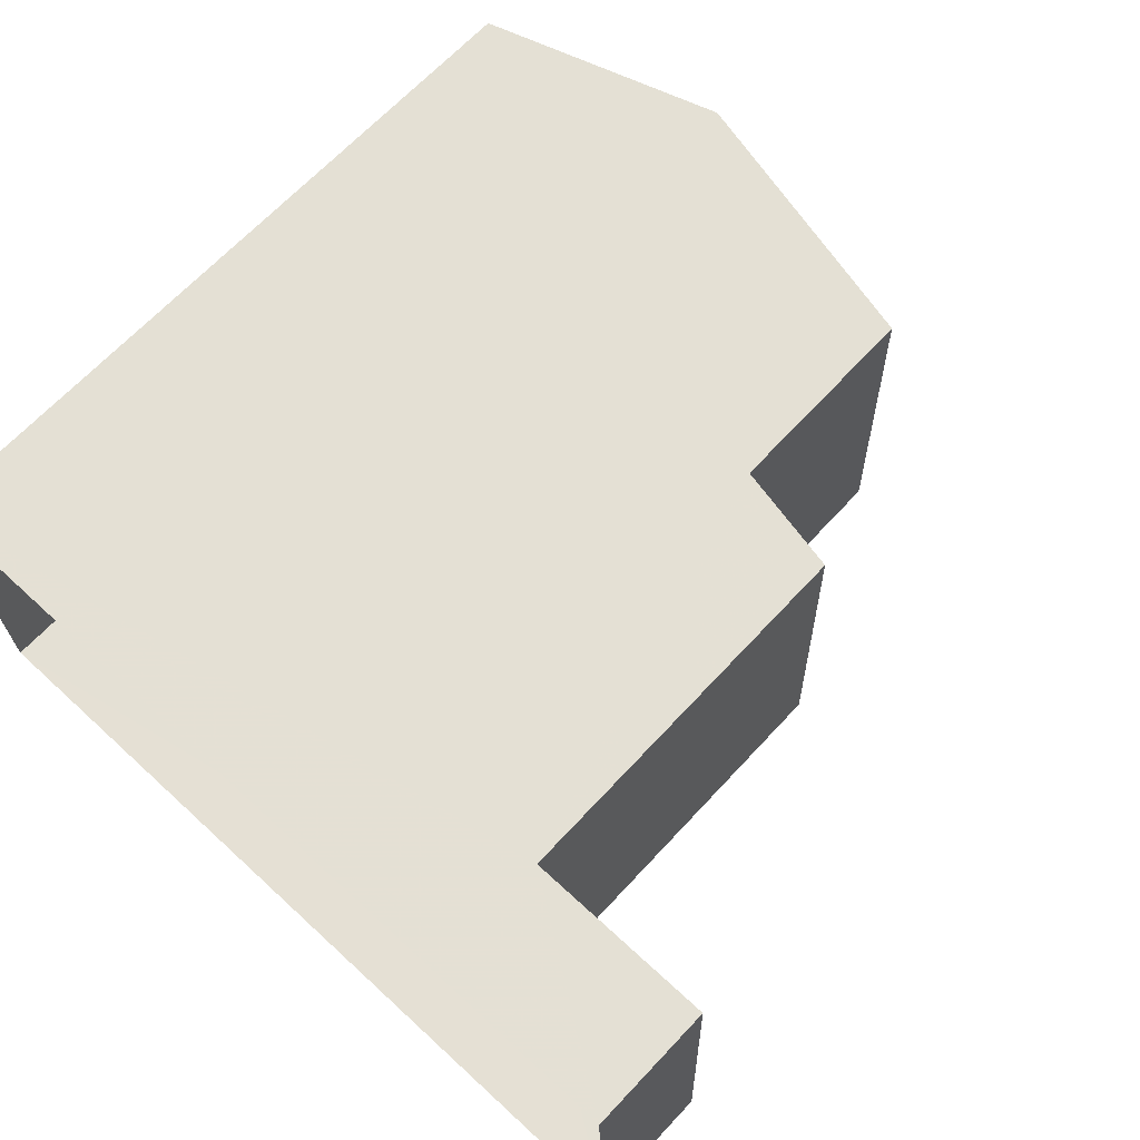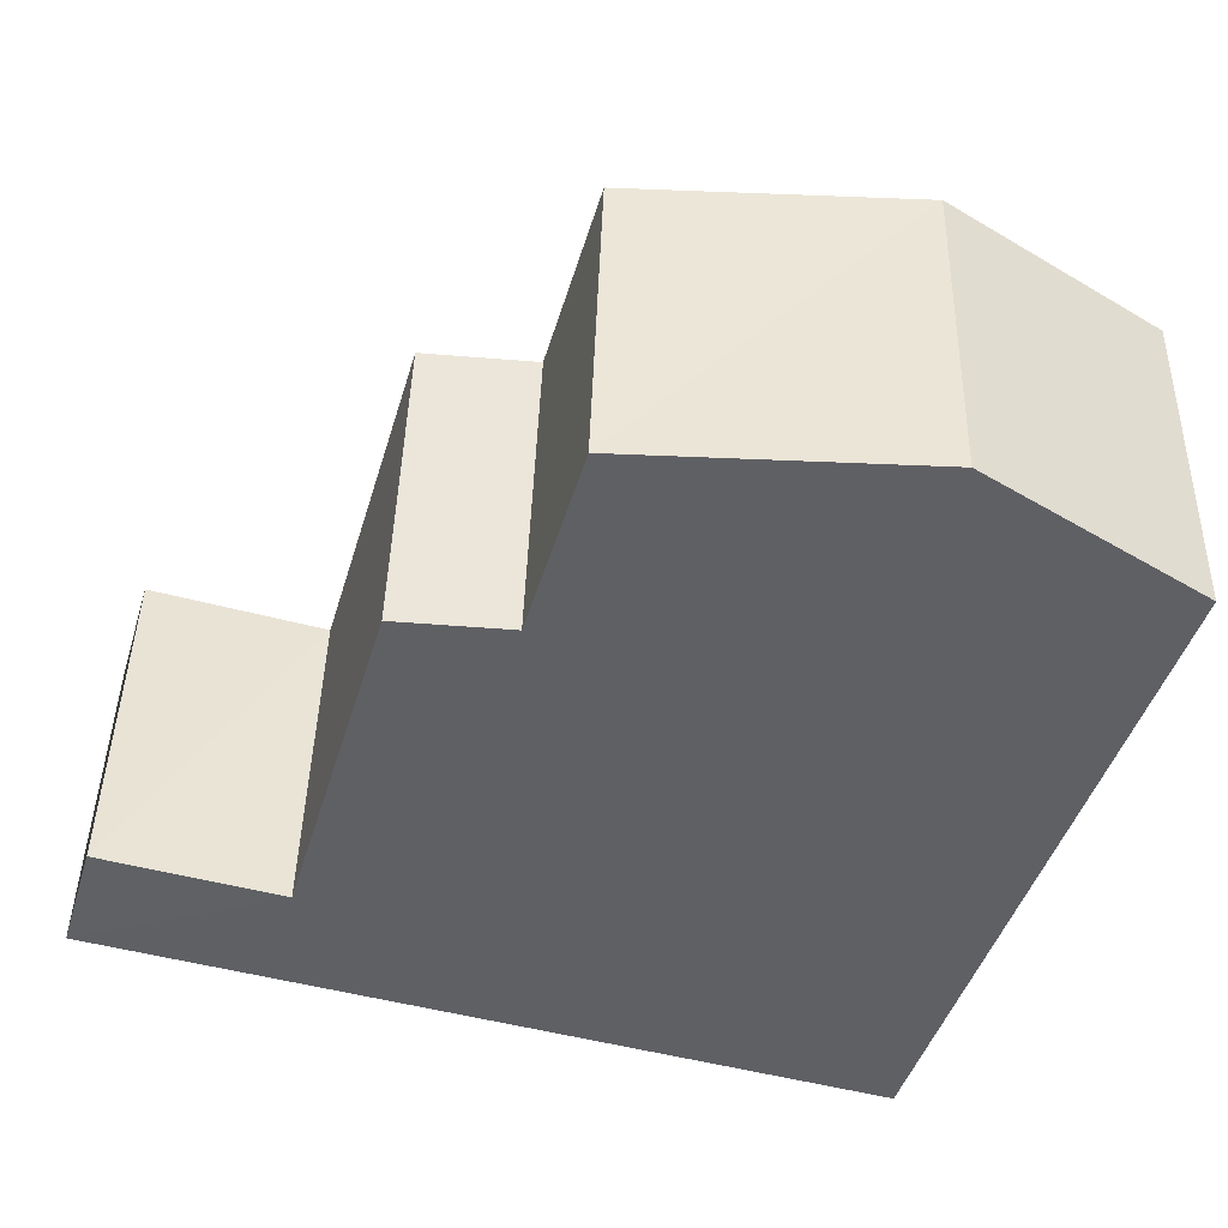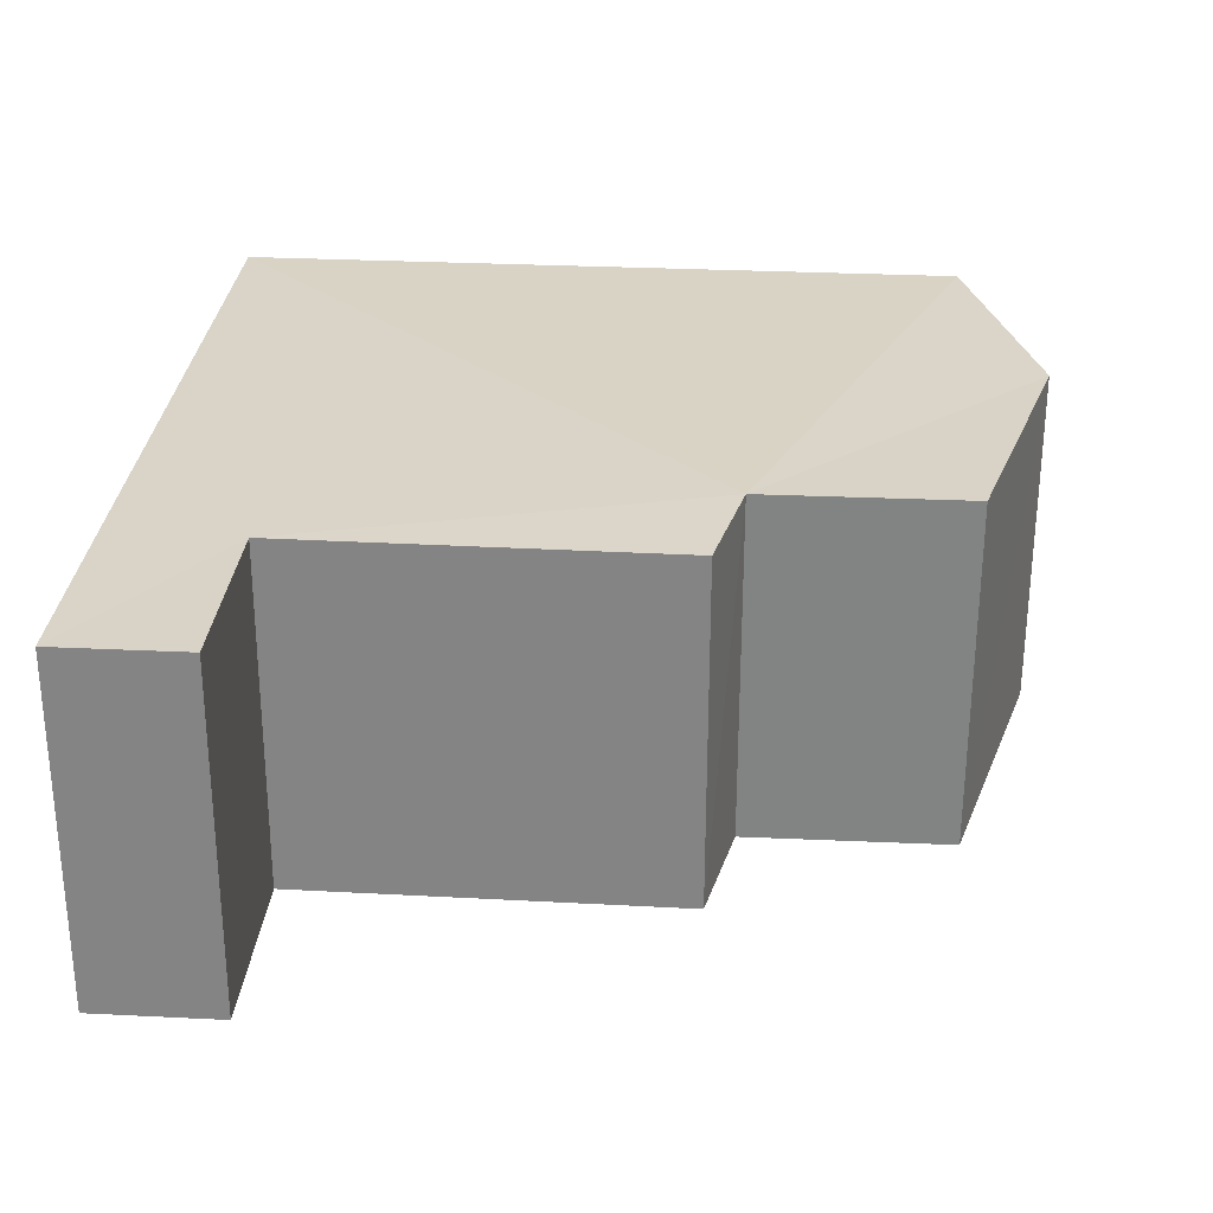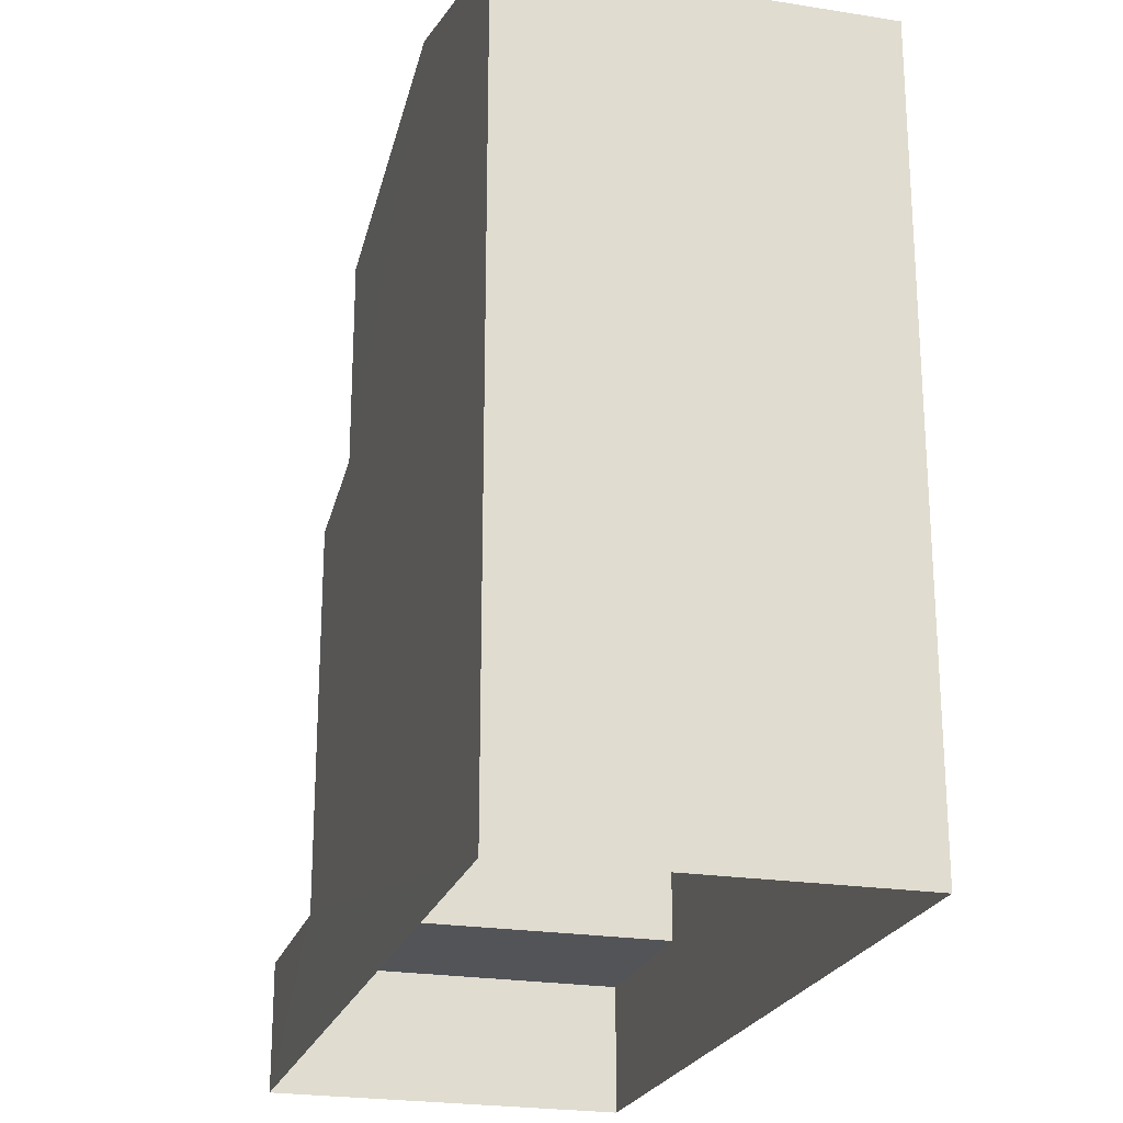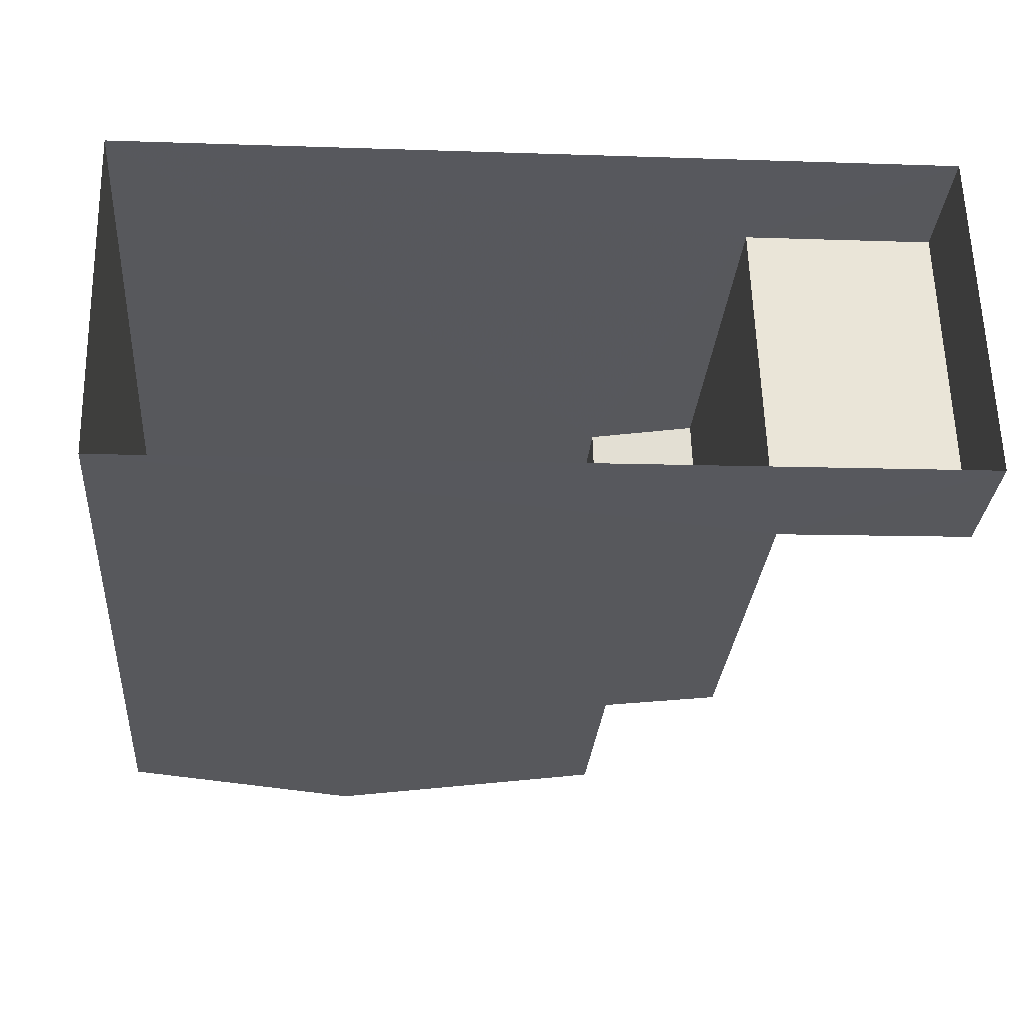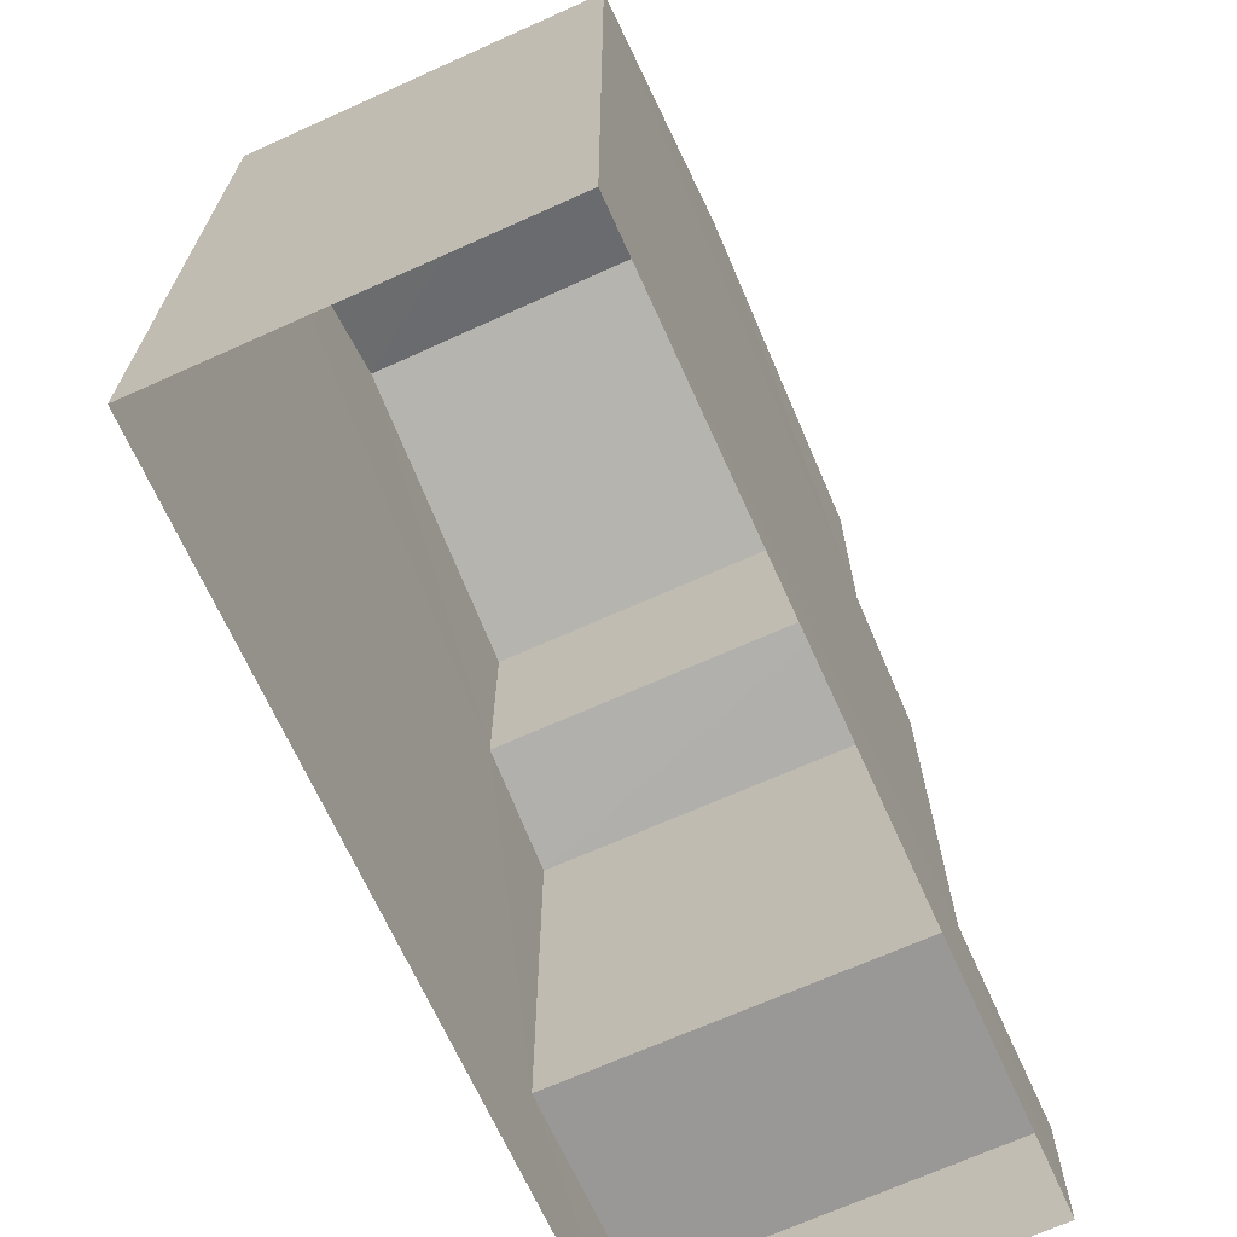
<metadata>
{"format":"obj","ext":"obj","renderer":"f3d","projection":"perspective","resolution":1024,"background":"white","views":[{"elev":66.6,"azim":-137.1,"up":"+Y"},{"elev":-44.6,"azim":-16.3,"up":"+Y"},{"elev":29.8,"azim":-85.9,"up":"+Y"},{"elev":-22.7,"azim":72.9,"up":"+Z"},{"elev":-29.0,"azim":175.4,"up":"+Y"},{"elev":-68.6,"azim":112.8,"up":"+Z"}]}
</metadata>
<code>
v -3.74e+05 -1.048e+05 22.82
v -3.739e+05 -1.048e+05 22.82
v -3.739e+05 -1.048e+05 22.82
v -3.74e+05 -1.048e+05 22.82
v -3.739e+05 -1.048e+05 33.86
v -3.74e+05 -1.048e+05 32.85
v -3.739e+05 -1.048e+05 33.86
v -3.74e+05 -1.048e+05 32.85
v -3.74e+05 -1.048e+05 30.06
v -3.74e+05 -1.048e+05 29.73
v -3.74e+05 -1.048e+05 29.73
v -3.74e+05 -1.048e+05 30.06
v -3.74e+05 -1.048e+05 24.54
v -3.74e+05 -1.048e+05 24.54
v -3.74e+05 -1.048e+05 24.54
v -3.74e+05 -1.048e+05 24.54
v -3.739e+05 -1.048e+05 32.85
v -3.739e+05 -1.048e+05 32.85
f 1 2 3
f 1 4 2
f 5 6 7
f 5 8 6
f 9 10 11
f 12 9 11
f 13 14 15
f 16 13 15
f 7 17 5
f 7 18 17
f 12 6 8
f 9 12 8
f 7 6 12
f 18 7 12
f 18 12 3
f 1 16 15
f 3 16 1
f 12 11 16
f 12 16 3
f 5 17 9
f 8 5 9
f 17 2 9
f 13 2 4
f 13 4 14
f 10 9 13
f 9 2 13
f 18 3 2
f 17 18 2
f 16 11 10
f 13 16 10
f 15 4 1
f 15 14 4

</code>
